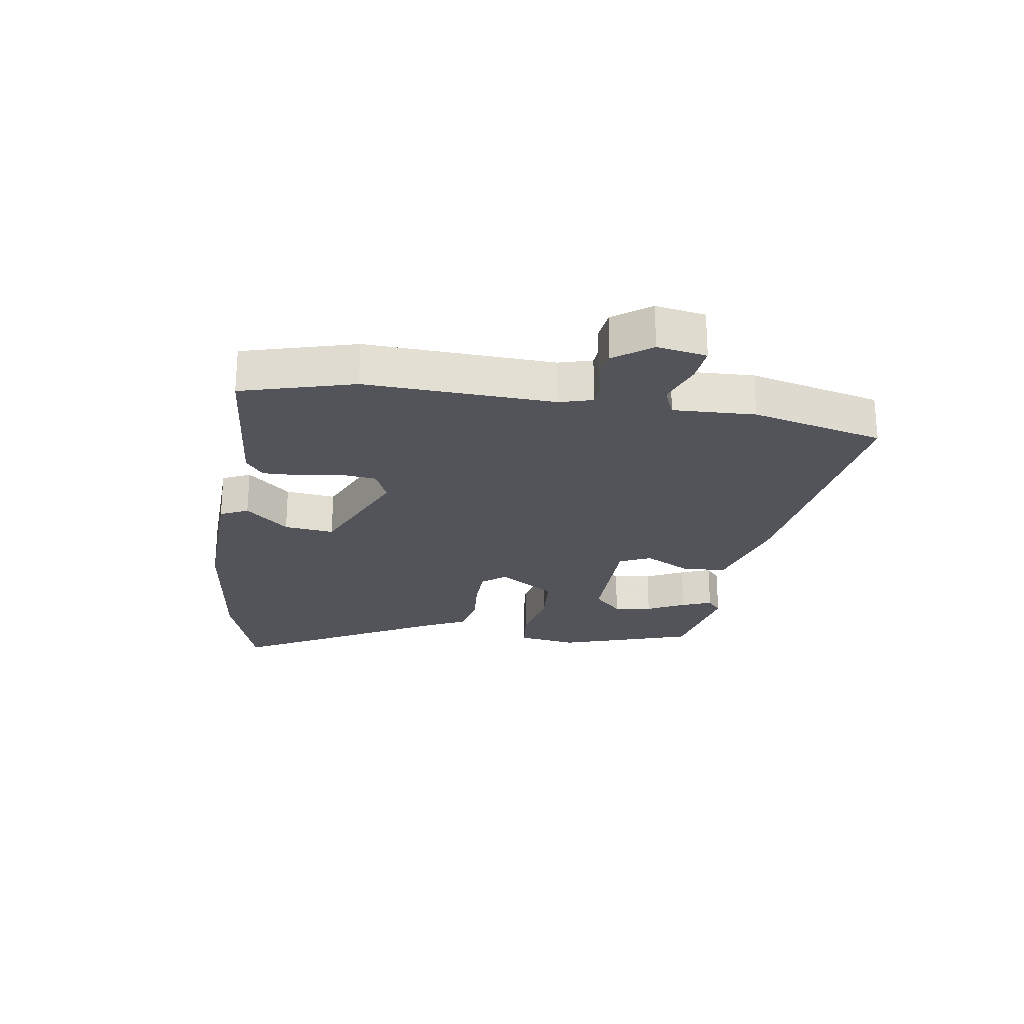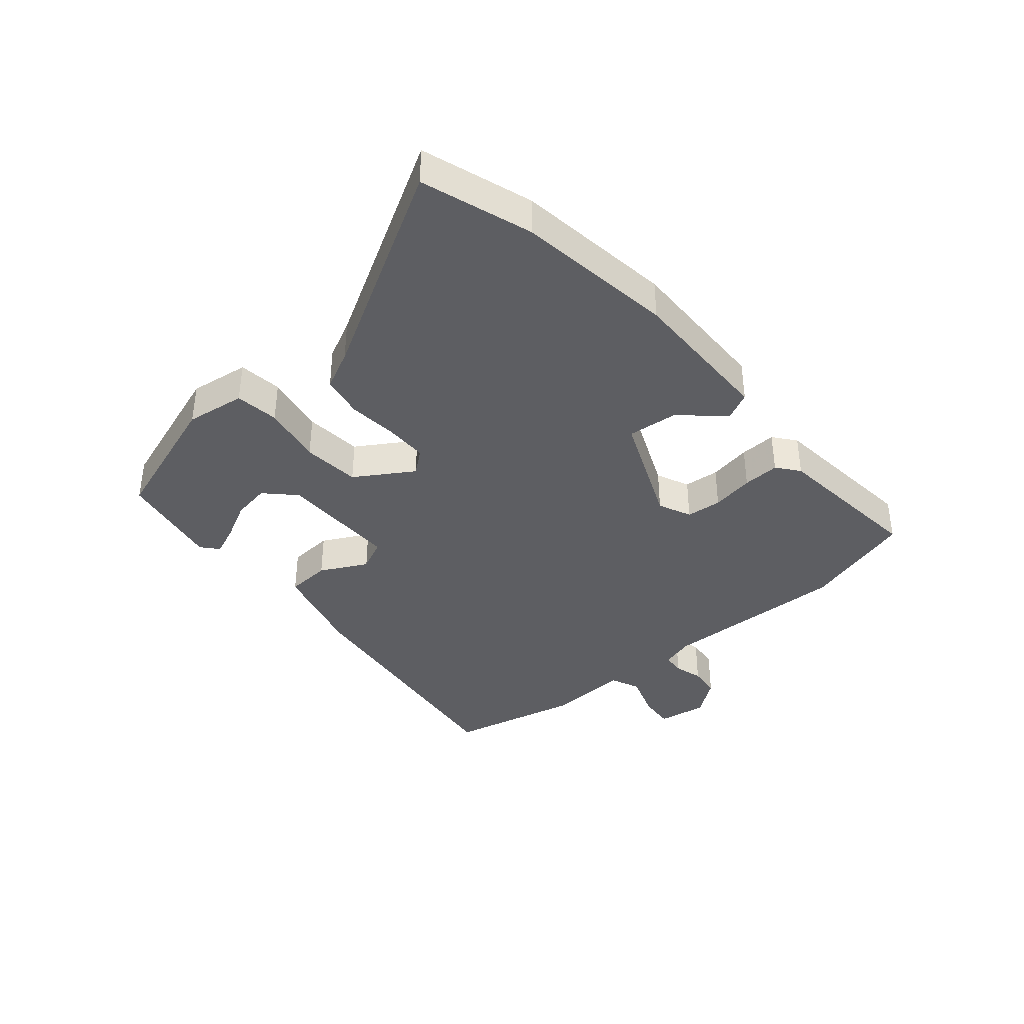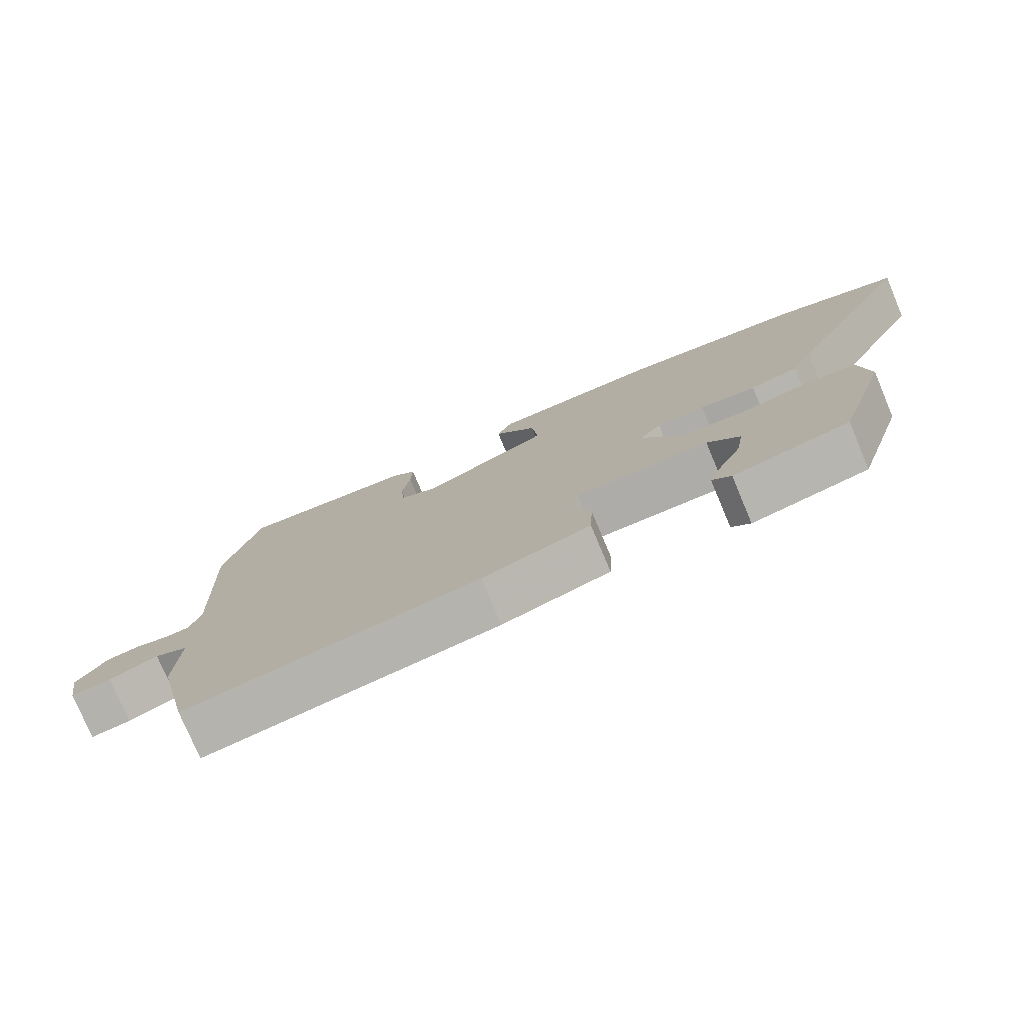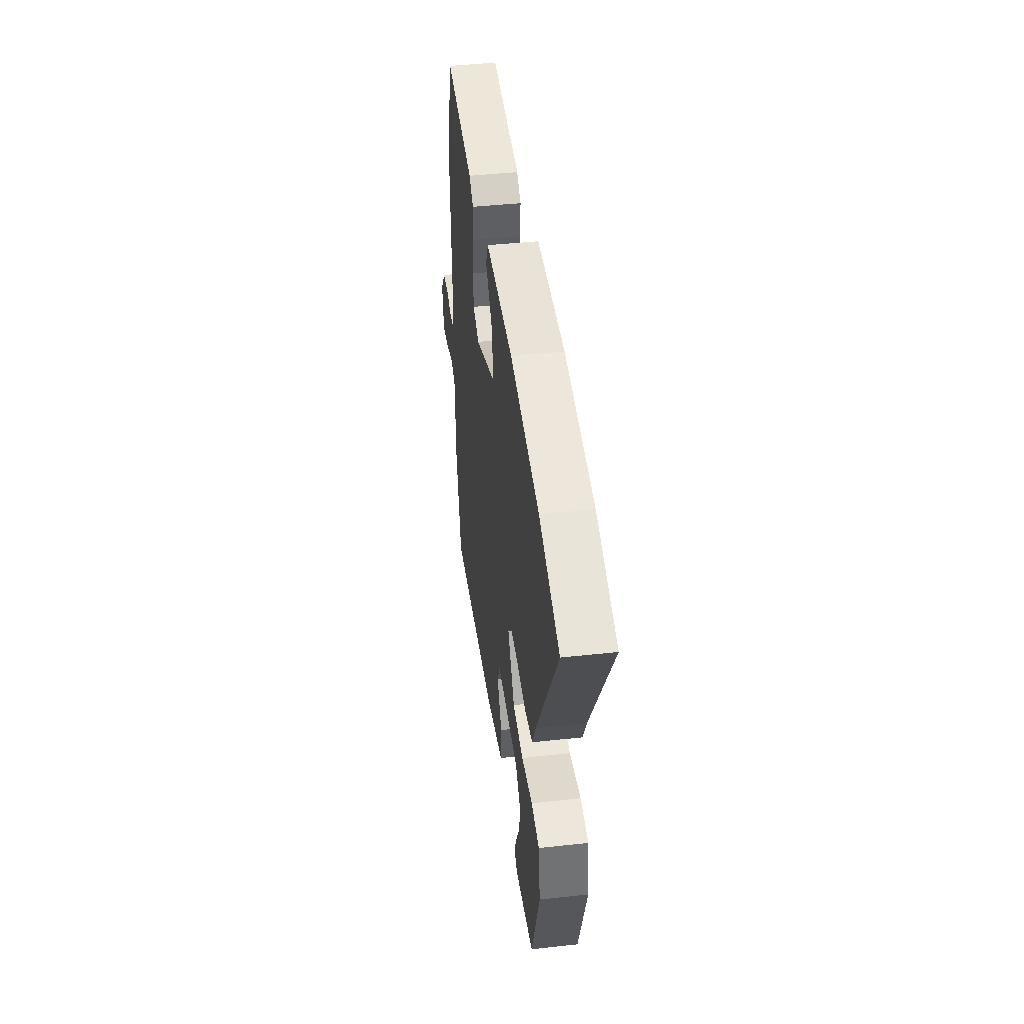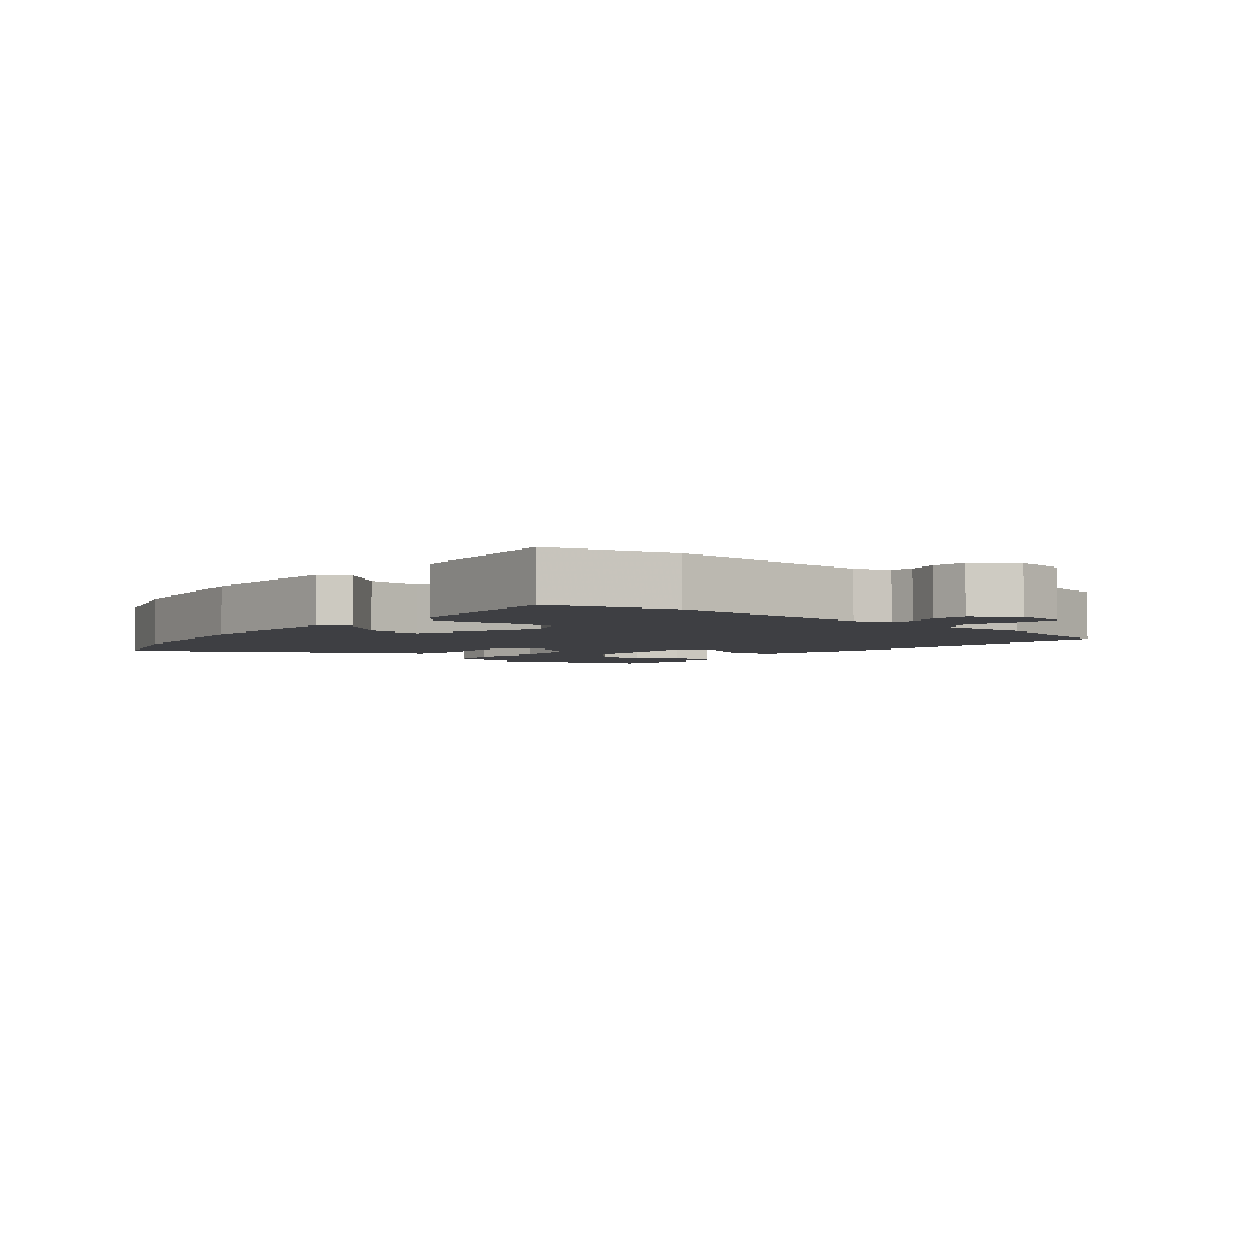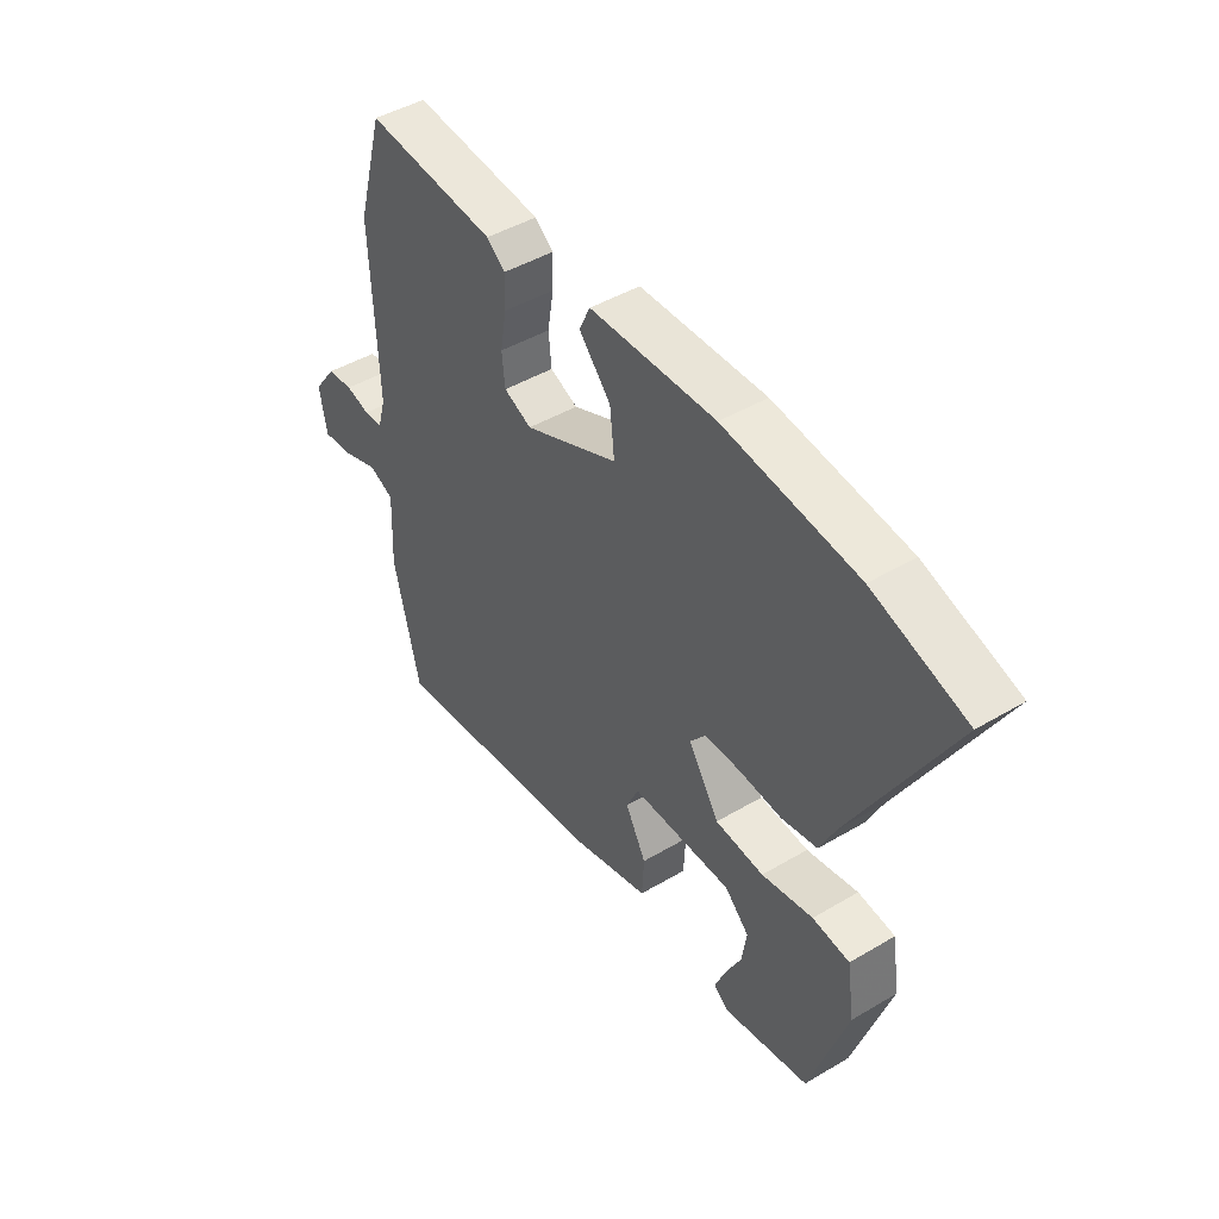
<metadata>
{"format":"obj","ext":"obj","renderer":"f3d","projection":"perspective","resolution":1024,"background":"white","views":[{"elev":-23.8,"azim":81.0,"up":"+Y"},{"elev":-38.5,"azim":-49.0,"up":"+Y"},{"elev":-76.7,"azim":-157.2,"up":"+Z"},{"elev":43.6,"azim":-97.4,"up":"+Z"},{"elev":-4.2,"azim":50.9,"up":"+Y"},{"elev":45.3,"azim":-124.4,"up":"+Z"}]}
</metadata>
<code>
v 0.492 0.07 -0.523
v 0.057 0.07 -0.466
v -0.103 0.07 -0.422
v -0.107 0.07 -0.348
v -0.066 0.07 -0.271
v -0.09 0.07 -0.219
v -0.289 0.07 -0.218
v -0.337 0.07 -0.265
v -0.327 0.07 -0.328
v -0.295 0.07 -0.391
v -0.275 0.07 -0.441
v -0.303 0.07 -0.465
v -0.474 0.07 -0.432
v -0.548 0.07 -0.208
v -0.533 0.07 -0.109
v -0.46 0.07 -0.1
v -0.359 0.07 -0.12
v -0.263 0.07 -0.112
v -0.202 0.07 -0.017
v -0.233 0.07 0.022
v -0.304 0.07 0.023
v -0.387 0.07 0.016
v -0.458 0.07 0.03
v -0.489 0.07 0.095
v -0.681 0.07 0.442
v -0.497 0.07 0.501
v -0.233 0.07 0.534
v 0.016 0.07 0.527
v 0.038 0.07 0.481
v -0.025 0.07 0.41
v -0.034 0.07 0.327
v 0.153 0.07 0.245
v 0.208 0.07 0.269
v 0.214 0.07 0.328
v 0.202 0.07 0.399
v 0.2 0.07 0.46
v 0.237 0.07 0.489
v 0.496 0.07 0.513
v 0.549 0.07 0.326
v 0.537 0.07 0.014
v 0.553 0.07 -0.041
v 0.59 0.07 -0.044
v 0.638 0.07 -0.031
v 0.69 0.07 -0.037
v 0.735 0.07 -0.098
v 0.721 0.07 -0.18
v 0.661 0.07 -0.174
v 0.588 0.07 -0.148
v 0.538 0.07 -0.169
v 0.544 0.07 -0.305
v 0.492 0 -0.523
v 0.057 0 -0.466
v -0.103 0 -0.422
v -0.107 0 -0.348
v -0.066 0 -0.271
v -0.09 0 -0.219
v -0.289 0 -0.218
v -0.337 0 -0.265
v -0.327 0 -0.328
v -0.295 0 -0.391
v -0.275 0 -0.441
v -0.303 0 -0.465
v -0.474 0 -0.432
v -0.548 0 -0.208
v -0.533 0 -0.109
v -0.46 0 -0.1
v -0.359 0 -0.12
v -0.263 0 -0.112
v -0.202 0 -0.017
v -0.233 0 0.022
v -0.304 0 0.023
v -0.387 0 0.016
v -0.458 0 0.03
v -0.489 0 0.095
v -0.681 0 0.442
v -0.497 0 0.501
v -0.233 0 0.534
v 0.016 0 0.527
v 0.038 0 0.481
v -0.025 0 0.41
v -0.034 0 0.327
v 0.153 0 0.245
v 0.208 0 0.269
v 0.214 0 0.328
v 0.202 0 0.399
v 0.2 0 0.46
v 0.237 0 0.489
v 0.496 0 0.513
v 0.549 0 0.326
v 0.537 0 0.014
v 0.553 0 -0.041
v 0.59 0 -0.044
v 0.638 0 -0.031
v 0.69 0 -0.037
v 0.735 0 -0.098
v 0.721 0 -0.18
v 0.661 0 -0.174
v 0.588 0 -0.148
v 0.538 0 -0.169
v 0.544 0 -0.305
f 3 4 5
f 2 3 5
f 1 2 5
f 50 1 5
f 49 50 5
f 48 49 5 6
f 46 47 48
f 45 46 48
f 44 45 48
f 43 44 48
f 42 43 48
f 48 6 7
f 42 48 7
f 41 42 7
f 40 41 7
f 38 39 40
f 37 38 40
f 36 37 40
f 35 36 40
f 34 35 40
f 33 34 40
f 32 33 40 7
f 31 32 7
f 28 29 30
f 27 28 30
f 26 27 30
f 25 26 30
f 24 25 30
f 24 30 31
f 23 24 31
f 22 23 31
f 21 22 31
f 20 21 31
f 19 20 31
f 15 16 17
f 14 15 17
f 13 14 17
f 13 17 18
f 11 12 13
f 10 11 13
f 9 10 13
f 8 9 13
f 8 13 18
f 7 8 18 19
f 7 19 31
f 55 54 53
f 55 53 52
f 55 52 51
f 55 51 100
f 55 100 99
f 56 55 99 98
f 98 97 96
f 98 96 95
f 98 95 94
f 98 94 93
f 98 93 92
f 57 56 98
f 57 98 92
f 57 92 91
f 57 91 90
f 90 89 88
f 90 88 87
f 90 87 86
f 90 86 85
f 90 85 84
f 90 84 83
f 57 90 83 82
f 57 82 81
f 80 79 78
f 80 78 77
f 80 77 76
f 80 76 75
f 80 75 74
f 81 80 74
f 81 74 73
f 81 73 72
f 81 72 71
f 81 71 70
f 81 70 69
f 67 66 65
f 67 65 64
f 67 64 63
f 68 67 63
f 63 62 61
f 63 61 60
f 63 60 59
f 63 59 58
f 68 63 58
f 69 68 58 57
f 81 69 57
f 1 51 52 2
f 2 52 53 3
f 3 53 54 4
f 4 54 55 5
f 5 55 56 6
f 6 56 57 7
f 7 57 58 8
f 8 58 59 9
f 9 59 60 10
f 10 60 61 11
f 11 61 62 12
f 12 62 63 13
f 13 63 64 14
f 14 64 65 15
f 15 65 66 16
f 16 66 67 17
f 17 67 68 18
f 18 68 69 19
f 19 69 70 20
f 20 70 71 21
f 21 71 72 22
f 22 72 73 23
f 23 73 74 24
f 24 74 75 25
f 25 75 76 26
f 26 76 77 27
f 27 77 78 28
f 28 78 79 29
f 29 79 80 30
f 30 80 81 31
f 31 81 82 32
f 32 82 83 33
f 33 83 84 34
f 34 84 85 35
f 35 85 86 36
f 36 86 87 37
f 37 87 88 38
f 38 88 89 39
f 39 89 90 40
f 40 90 91 41
f 41 91 92 42
f 42 92 93 43
f 43 93 94 44
f 44 94 95 45
f 45 95 96 46
f 46 96 97 47
f 47 97 98 48
f 48 98 99 49
f 49 99 100 50
f 50 100 51 1

</code>
